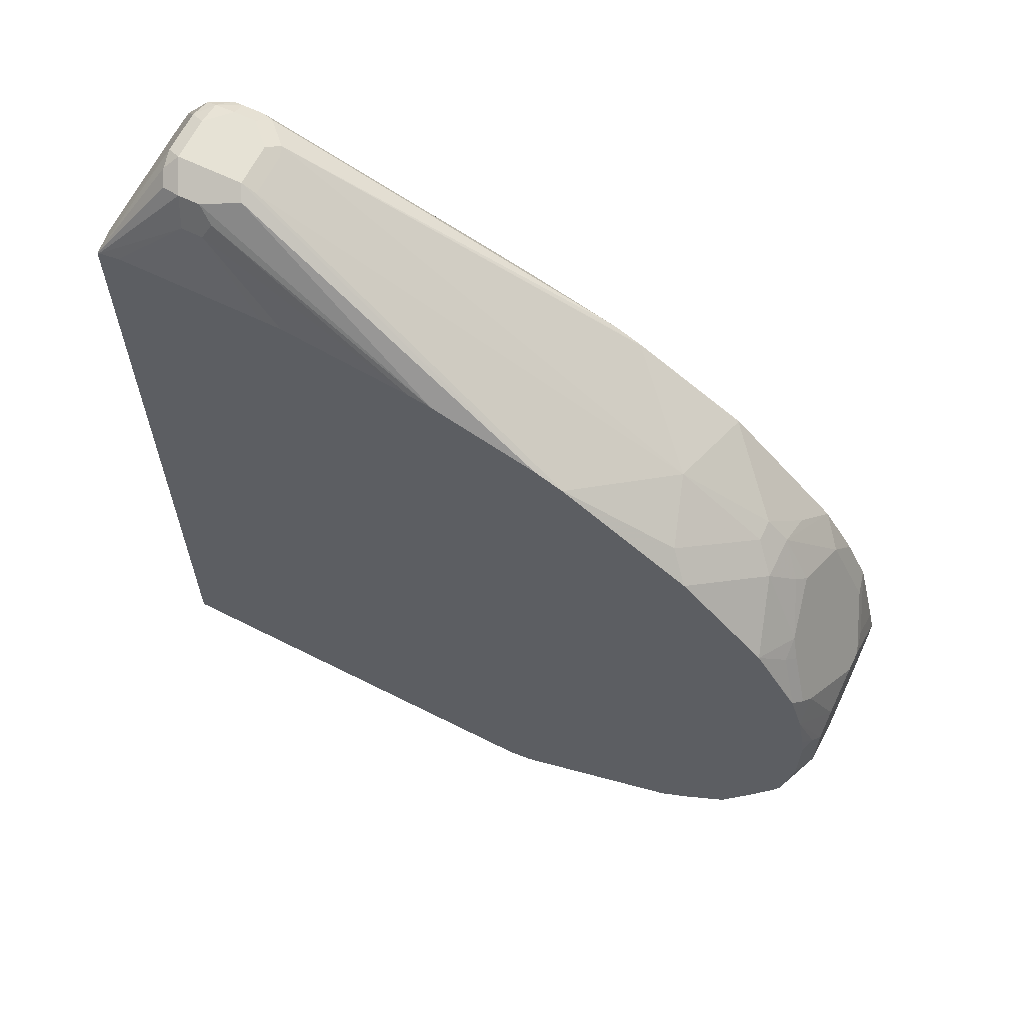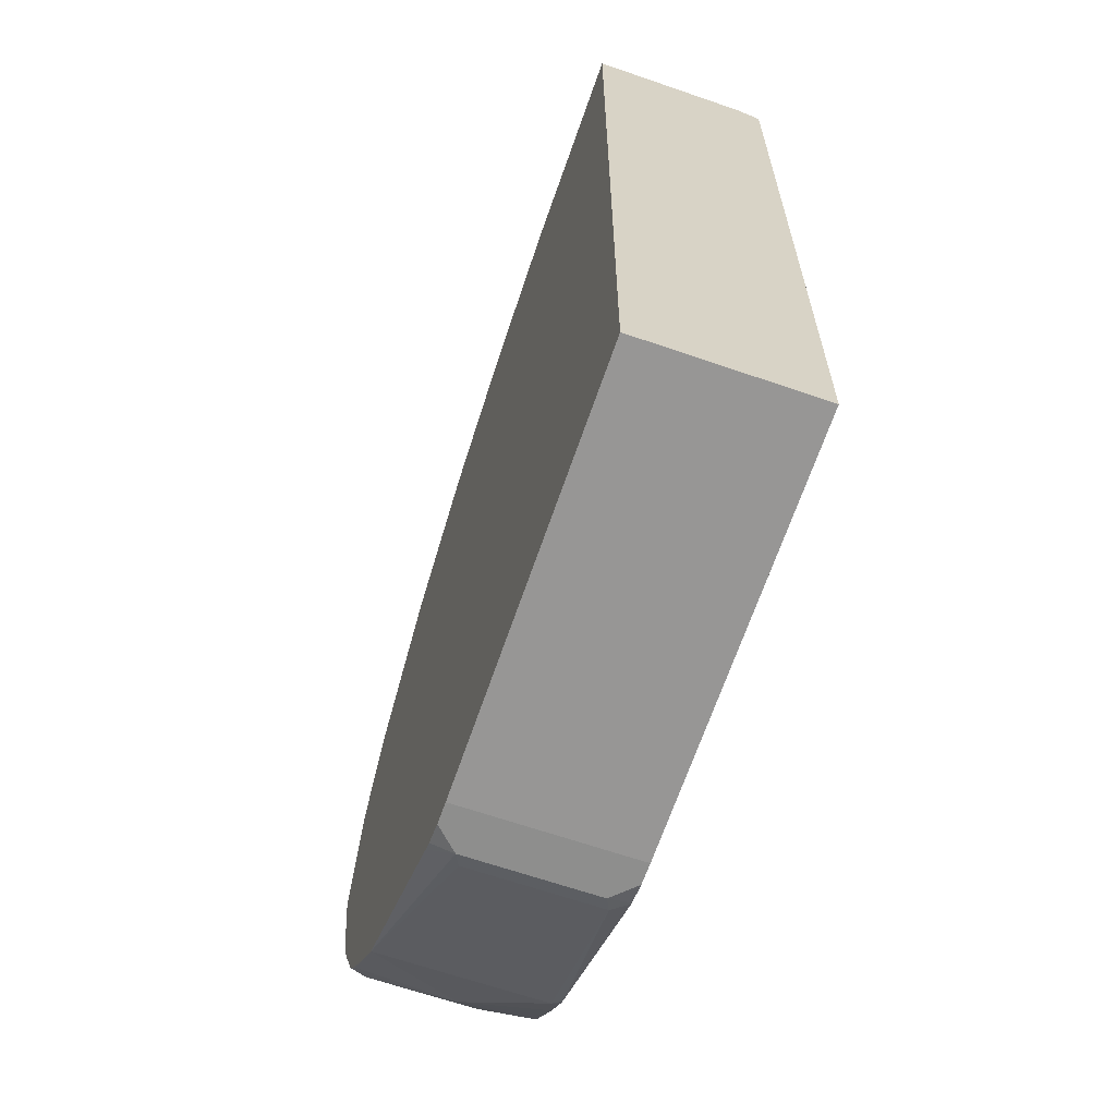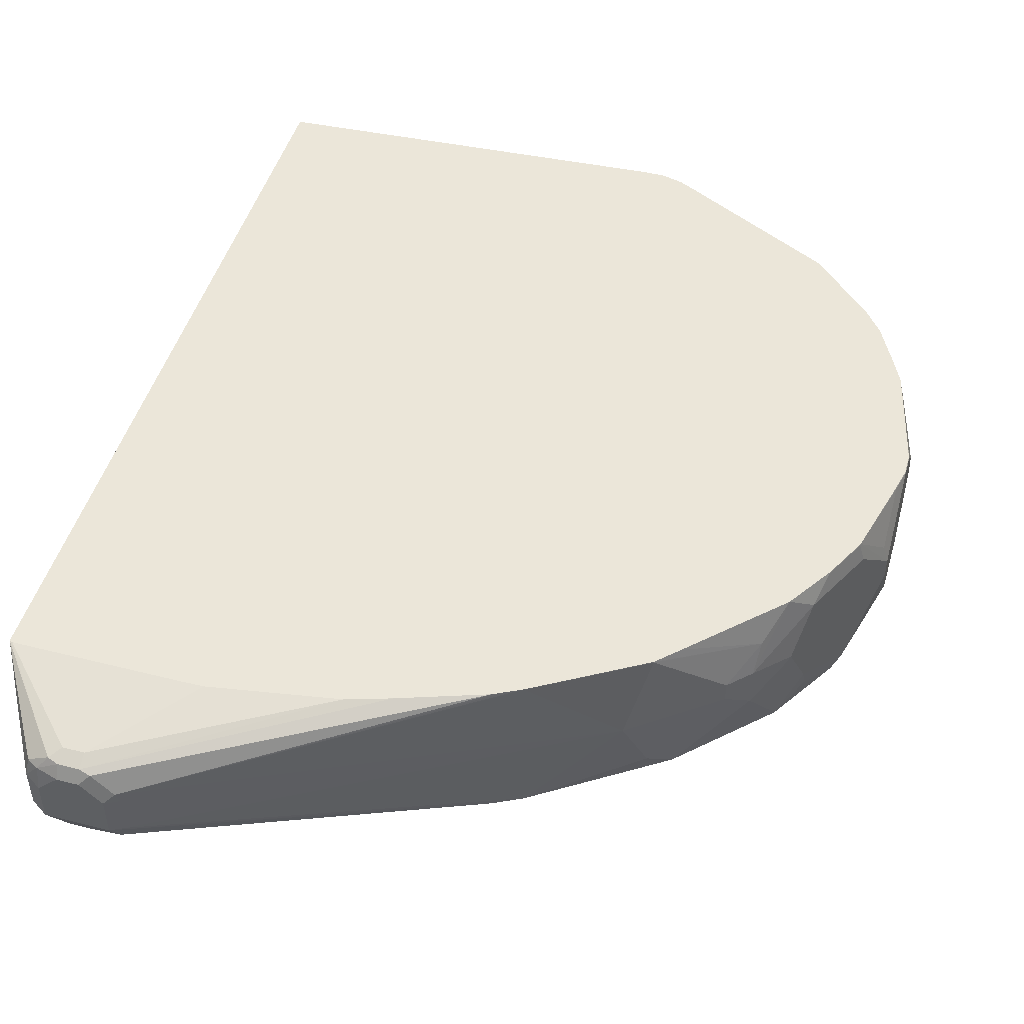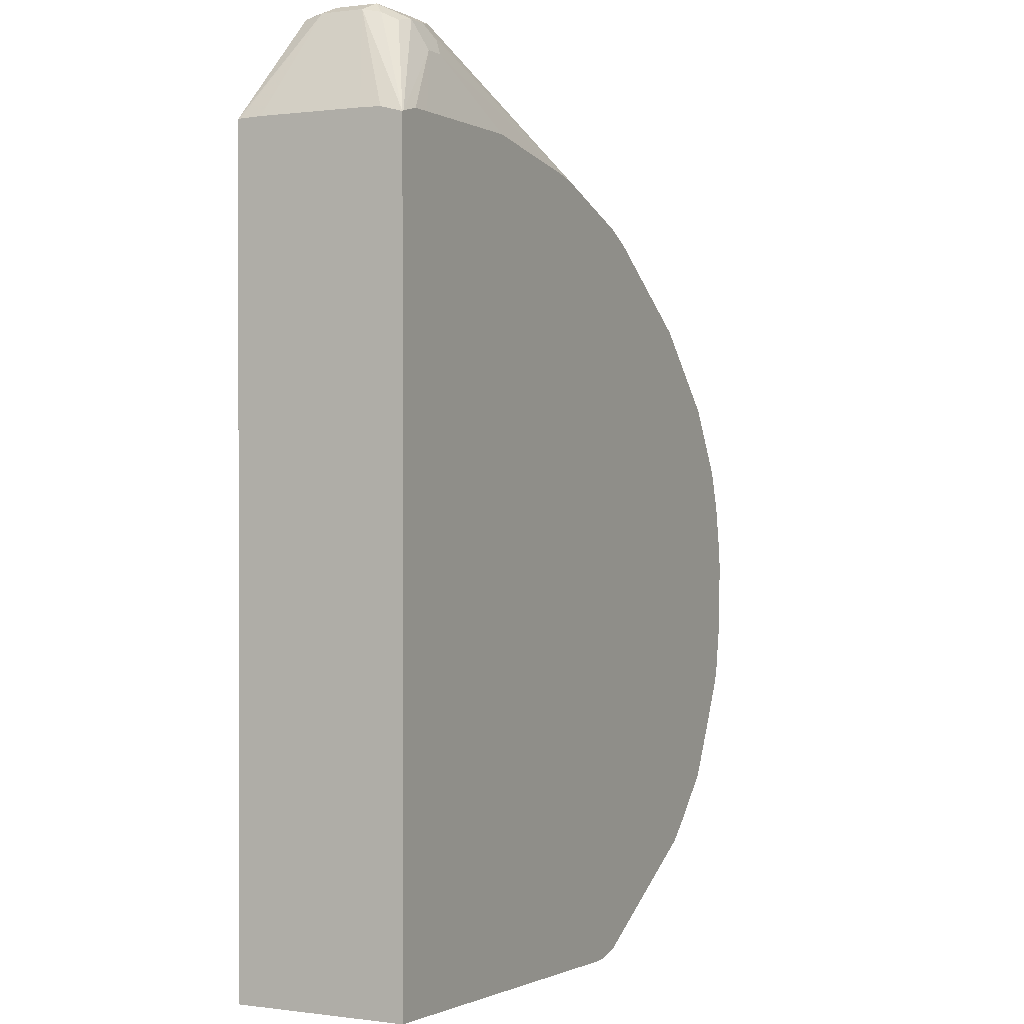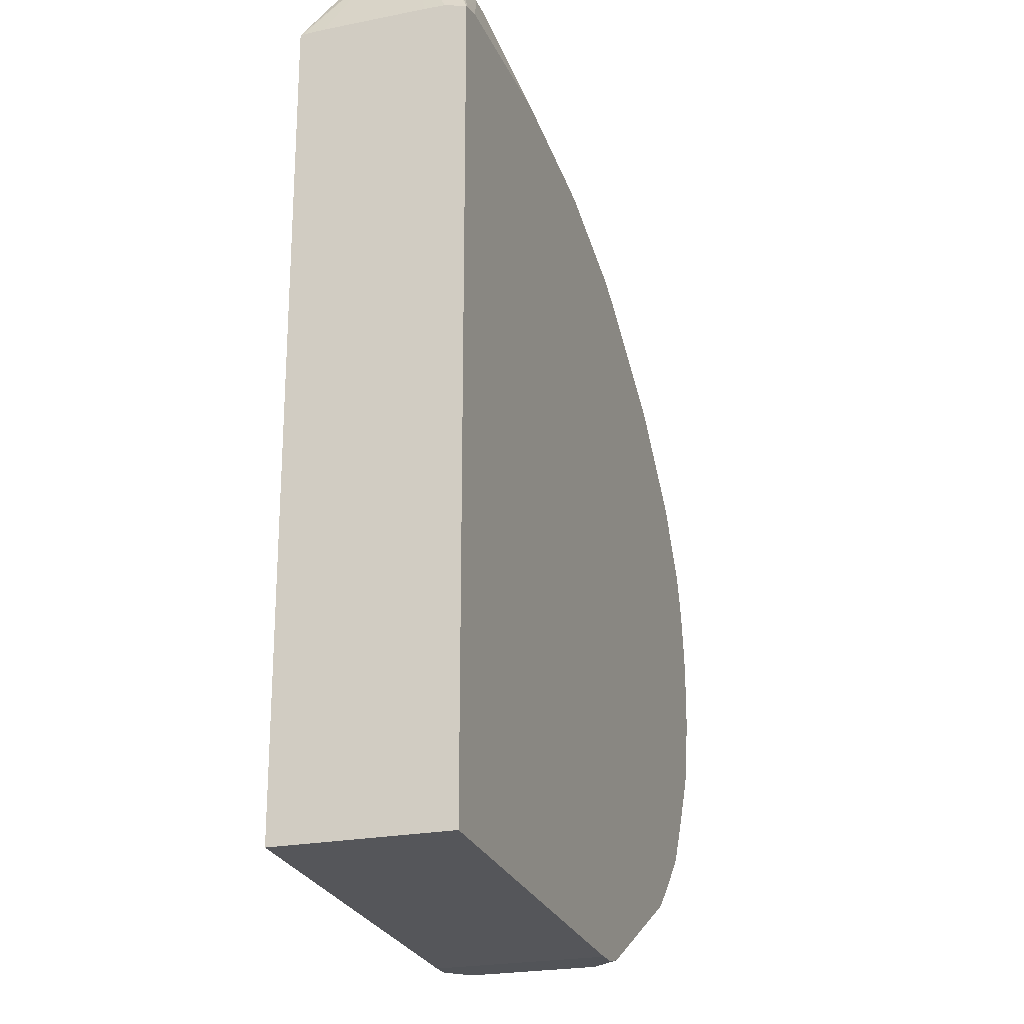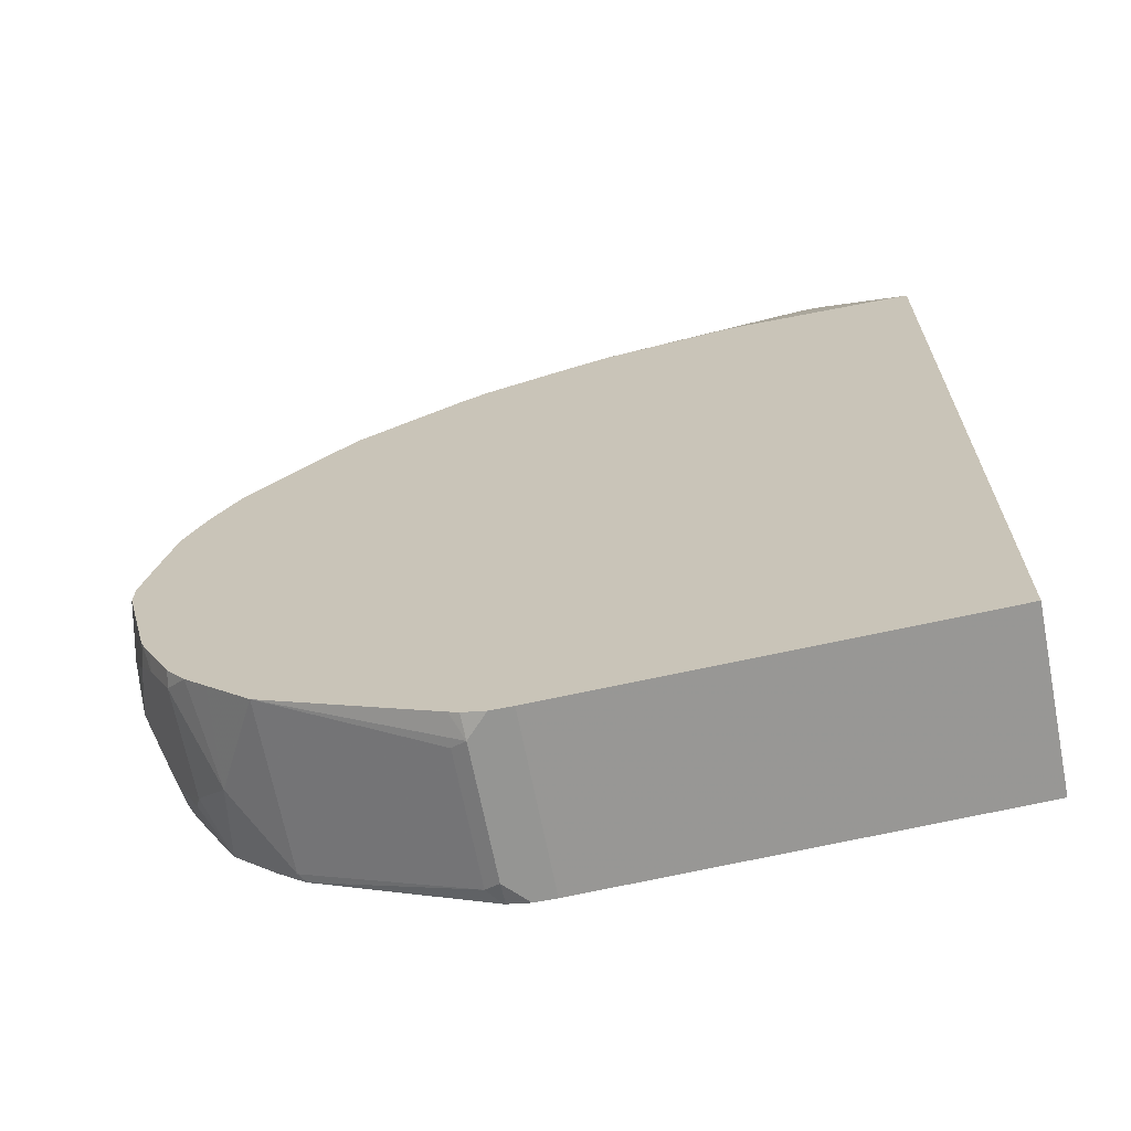
<metadata>
{"format":"obj","ext":"obj","renderer":"f3d","projection":"perspective","resolution":1024,"background":"white","views":[{"elev":63.9,"azim":-153.9,"up":"+Y"},{"elev":-64.9,"azim":70.8,"up":"+Y"},{"elev":47.6,"azim":-164.0,"up":"+Z"},{"elev":0.6,"azim":116.7,"up":"+Y"},{"elev":-23.1,"azim":108.9,"up":"+Y"},{"elev":-67.3,"azim":11.1,"up":"+Y"}]}
</metadata>
<code>
v -0.198 0.3403 -0.2001
v -0.2469 0.4336 -0.1735
v -0.198 0.3403 -0.1022
v -0.198 0.3398 -0.2197
v -0.2502 0.4303 -0.1901
v -0.2602 0.4404 -0.1801
v -0.2469 0.4336 -0.1334
v -0.198 0.3341 -0.2406
v -0.198 0.3397 -0.08193
v -0.2569 0.4236 -0.2035
v -0.3203 0.4404 -0.1801
v -0.2602 0.4404 -0.1401
v -0.2736 0.427 -0.2068
v -0.2602 0.4353 -0.1176
v -0.2502 0.4303 -0.1151
v -0.198 0.3392 -0.0792
v -0.1997 0.335 -0.2406
v -0.198 -0.4203 -0.2406
v -0.3203 0.4404 -0.1401
v -0.2936 0.427 -0.2068
v -0.3269 0.4336 -0.1935
v -0.6205 0.2801 -0.2406
v -0.6338 0.2735 -0.2402
v -0.3337 0.4336 -0.1801
v -0.2802 0.4404 -0.1201
v -0.2802 0.4003 -0.2202
v -0.2802 0.4336 -0.1068
v -0.2703 0.4303 -0.1051
v -0.2002 0.34 -0.0792
v -0.198 -0.4203 -0.0792
v -0.2203 0.3402 -0.2406
v -0.5804 -0.4404 -0.2406
v -0.3303 0.4353 -0.1301
v -0.3103 0.4353 -0.1101
v -0.3003 0.4404 -0.1201
v -0.3337 0.4336 -0.1401
v -0.3069 0.4136 -0.2135
v -0.5225 0.3153 -0.2406
v -0.6467 0.267 -0.2406
v -0.6472 0.2668 -0.2402
v -0.7272 0.2268 -0.1601
v -0.2402 0.3403 -0.2406
v -0.3003 0.4003 -0.2202
v -0.3003 0.4336 -0.1068
v -0.2802 0.4203 -0.1001
v -0.2011 0.3403 -0.0792
v -0.5804 -0.4404 -0.0792
v -0.6004 -0.4404 -0.2406
v -0.6472 0.2668 -0.08006
v -0.6468 0.2669 -0.0792
v -0.6335 0.2736 -0.0792
v -0.6214 0.2797 -0.0792
v -0.5005 0.3202 -0.2406
v -0.647 0.2668 -0.2406
v -0.7072 0.2268 -0.2406
v -0.7472 0.2068 -0.2202
v -0.8073 0.1667 -0.1601
v -0.8073 0.1667 -0.1401
v -0.7472 0.2068 -0.08006
v -0.3599 0.3403 -0.2406
v -0.38 0.3401 -0.2406
v -0.3806 0.34 -0.2406
v -0.3003 0.4203 -0.1001
v -0.5413 0.3073 -0.0792
v -0.5005 0.3202 -0.0792
v -0.3603 0.3403 -0.0792
v -0.6004 -0.4404 -0.0792
v -0.6204 -0.4404 -0.2202
v -0.6204 -0.4358 -0.2406
v -0.7469 0.2068 -0.0792
v -0.7672 0.1868 -0.2406
v -0.8273 0.1467 -0.1801
v -0.8273 0.1467 -0.1401
v -0.8306 0.1351 -0.1101
v -0.3803 0.3399 -0.0792
v -0.6204 -0.4404 -0.1001
v -0.6214 -0.4348 -0.0792
v -0.6338 -0.4336 -0.2268
v -0.6222 -0.4351 -0.2406
v -0.7672 0.1868 -0.0792
v -0.8473 0.1067 -0.2406
v -0.8673 0.08673 -0.2001
v -0.8482 0.1201 -0.1601
v -0.8557 0.1101 -0.1501
v -0.8673 0.08673 -0.1001
v -0.8473 0.1067 -0.0792
v -0.6338 -0.4336 -0.1068
v -0.6305 -0.4303 -0.0792
v -0.7872 -0.3469 -0.0792
v -0.7872 -0.3469 -0.2335
v -0.7802 -0.3504 -0.2406
v -0.8878 0.04026 -0.2406
v -0.8882 0.04 -0.2402
v -0.8682 0.08 -0.2202
v -0.8757 0.07 -0.2102
v -0.8957 0.03 -0.2302
v -0.9007 0.02 -0.2202
v -0.9207 -0.02 -0.1601
v -0.9207 -0.02 -0.1401
v -0.9007 0.02 -0.1001
v -0.8757 0.0625 -0.08006
v -0.8752 0.06276 -0.0792
v -0.8957 0.0225 -0.08006
v -0.8273 -0.3069 -0.0792
v -0.8339 -0.3135 -0.1668
v -0.8073 -0.3269 -0.2406
v -0.7853 -0.3464 -0.2406
v -0.888 0.04 -0.2406
v -0.9007 0 -0.2406
v -0.9207 -0.04 -0.2001
v -0.9157 -0.0575 -0.08006
v -0.9157 -0.0175 -0.1201
v -0.8959 0.02147 -0.0792
v -0.9207 -0.08 -0.08006
v -0.8759 0.06155 -0.0792
v -0.8956 0.02207 -0.0792
v -0.8473 -0.2868 -0.0792
v -0.8673 -0.2668 -0.1935
v -0.8473 -0.2868 -0.2406
v -0.8273 -0.3069 -0.2406
v -0.8673 -0.2668 -0.09342
v -0.908 -0.03957 -0.2406
v -0.9157 -0.05 -0.2302
v -0.9207 -0.06 -0.2202
v -0.9153 -0.05724 -0.0792
v -0.9207 -0.1 -0.08006
v -0.9202 -0.07957 -0.0792
v -0.8645 -0.264 -0.0792
v -0.8807 -0.2402 -0.2001
v -0.874 -0.2535 -0.2068
v -0.8744 -0.2352 -0.2406
v -0.8873 -0.2268 -0.09342
v -0.8807 -0.2402 -0.1001
v -0.9105 -0.06 -0.2406
v -0.9207 -0.1201 -0.2202
v -0.9202 -0.09957 -0.0792
v -0.9207 -0.1201 -0.1001
v -0.9007 -0.1801 -0.0792
v -0.9153 -0.121 -0.0792
v -0.8845 -0.224 -0.0792
v -0.894 -0.2135 -0.2068
v -0.9207 -0.1601 -0.1601
v -0.9007 -0.2001 -0.2001
v -0.8944 -0.1952 -0.2406
v -0.8953 -0.201 -0.0792
v -0.9007 -0.2001 -0.1001
v -0.9105 -0.1201 -0.2406
v -0.9007 -0.1801 -0.2406
v -0.9207 -0.1401 -0.1201
f 81 92 93
f 78 89 90
f 78 87 89
f 78 91 79
f 78 90 91
f 76 89 87
f 73 85 86
f 76 77 88
f 74 86 80
f 72 83 73
f 73 86 74
f 73 83 84
f 73 84 85
f 81 93 94
f 76 88 89
f 81 94 82
f 85 103 101
f 82 94 95
f 90 105 106
f 72 82 83
f 89 105 90
f 89 104 105
f 85 100 103
f 85 102 86
f 82 84 83
f 85 101 102
f 84 99 100
f 84 98 99
f 84 97 98
f 82 97 84
f 82 96 97
f 82 95 96
f 84 100 85
f 72 81 82
f 41 57 58
f 70 74 80
f 45 63 66
f 44 65 63
f 44 64 65
f 44 52 64
f 43 62 53
f 43 61 62
f 45 66 46
f 43 60 61
f 41 58 59
f 41 56 57
f 40 56 41
f 40 55 56
f 40 54 55
f 90 106 107
f 41 59 49
f 48 68 69
f 49 59 50
f 50 59 70
f 68 87 78
f 68 76 87
f 68 79 69
f 68 78 79
f 67 77 76
f 63 75 66
f 63 65 75
f 59 74 70
f 58 74 59
f 58 73 74
f 57 73 58
f 57 72 73
f 57 71 72
f 56 71 57
f 55 71 56
f 71 81 72
f 90 107 91
f 132 140 145
f 93 95 94
f 126 137 138
f 124 147 135
f 124 134 147
f 123 134 124
f 122 134 123
f 121 132 133
f 126 138 139
f 121 140 132
f 119 130 131
f 118 130 119
f 118 129 130
f 118 133 129
f 118 121 133
f 117 128 121
f 121 128 140
f 126 139 136
f 129 141 130
f 129 133 142
f 141 148 144
f 141 143 148
f 138 149 146
f 138 146 145
f 137 149 138
f 135 148 142
f 135 147 148
f 133 146 142
f 132 146 133
f 132 145 146
f 39 54 40
f 130 144 131
f 130 141 144
f 129 143 141
f 129 142 143
f 114 127 125
f 114 136 127
f 114 126 136
f 111 114 125
f 99 111 112
f 98 114 99
f 98 126 114
f 98 137 126
f 98 149 137
f 98 142 149
f 98 135 142
f 98 124 135
f 98 110 124
f 97 110 98
f 97 109 110
f 96 109 97
f 93 96 95
f 93 109 96
f 93 108 109
f 99 112 113
f 92 108 93
f 99 113 100
f 100 113 103
f 111 113 112
f 111 125 113
f 109 124 110
f 109 123 124
f 109 122 123
f 105 121 118
f 105 117 121
f 105 120 106
f 105 119 120
f 105 118 119
f 104 117 105
f 103 116 115
f 103 113 116
f 101 103 115
f 101 115 102
f 99 114 111
f 37 53 38
f 16 65 64
f 34 52 44
f 8 81 71
f 8 92 81
f 8 108 92
f 8 109 108
f 8 122 109
f 8 134 122
f 8 71 55
f 8 147 134
f 8 144 148
f 8 131 144
f 8 119 131
f 8 120 119
f 8 106 120
f 8 107 106
f 8 148 147
f 8 55 54
f 8 54 39
f 8 39 22
f 11 36 19
f 11 24 36
f 11 40 24
f 11 23 40
f 11 22 23
f 11 21 22
f 11 20 21
f 8 31 17
f 8 42 31
f 8 60 42
f 8 61 60
f 8 62 61
f 8 53 62
f 8 38 53
f 8 22 38
f 8 91 107
f 12 25 14
f 8 79 91
f 8 48 69
f 2 4 8
f 2 12 7
f 2 6 12
f 2 5 6
f 1 4 2
f 1 8 4
f 2 8 5
f 1 18 8
f 1 16 30
f 1 9 16
f 1 3 9
f 1 7 3
f 1 2 7
f 142 146 149
f 1 30 18
f 3 7 9
f 5 10 6
f 5 8 10
f 8 32 48
f 8 18 32
f 8 13 10
f 8 17 13
f 7 16 9
f 7 15 16
f 7 14 15
f 7 12 14
f 6 20 11
f 6 13 20
f 6 10 13
f 6 25 12
f 6 35 25
f 6 19 35
f 6 11 19
f 8 69 79
f 37 43 53
f 13 26 43
f 13 37 20
f 25 44 27
f 25 35 44
f 24 41 36
f 24 40 41
f 23 39 40
f 22 39 23
f 26 42 60
f 21 38 22
f 20 37 38
f 19 36 33
f 19 34 35
f 19 33 34
f 18 47 32
f 18 30 47
f 20 38 21
f 26 60 43
f 26 31 42
f 27 44 63
f 34 44 35
f 33 52 34
f 33 51 52
f 33 50 51
f 33 49 50
f 33 41 49
f 33 36 41
f 32 68 48
f 32 76 68
f 32 67 76
f 32 47 67
f 29 45 46
f 28 45 29
f 27 45 28
f 27 63 45
f 17 31 26
f 13 43 37
f 16 47 30
f 16 77 67
f 16 50 70
f 16 51 50
f 16 52 51
f 16 64 52
f 16 75 65
f 16 66 75
f 16 70 80
f 16 46 66
f 16 28 29
f 15 28 16
f 14 25 27
f 14 28 15
f 14 27 28
f 13 17 26
f 16 29 46
f 16 80 86
f 16 86 102
f 16 102 115
f 16 88 77
f 16 89 88
f 16 104 89
f 16 117 104
f 16 128 117
f 16 140 128
f 16 145 140
f 16 138 145
f 16 139 138
f 16 136 139
f 16 127 136
f 16 125 127
f 16 113 125
f 16 116 113
f 16 115 116
f 16 67 47
f 142 148 143

</code>
